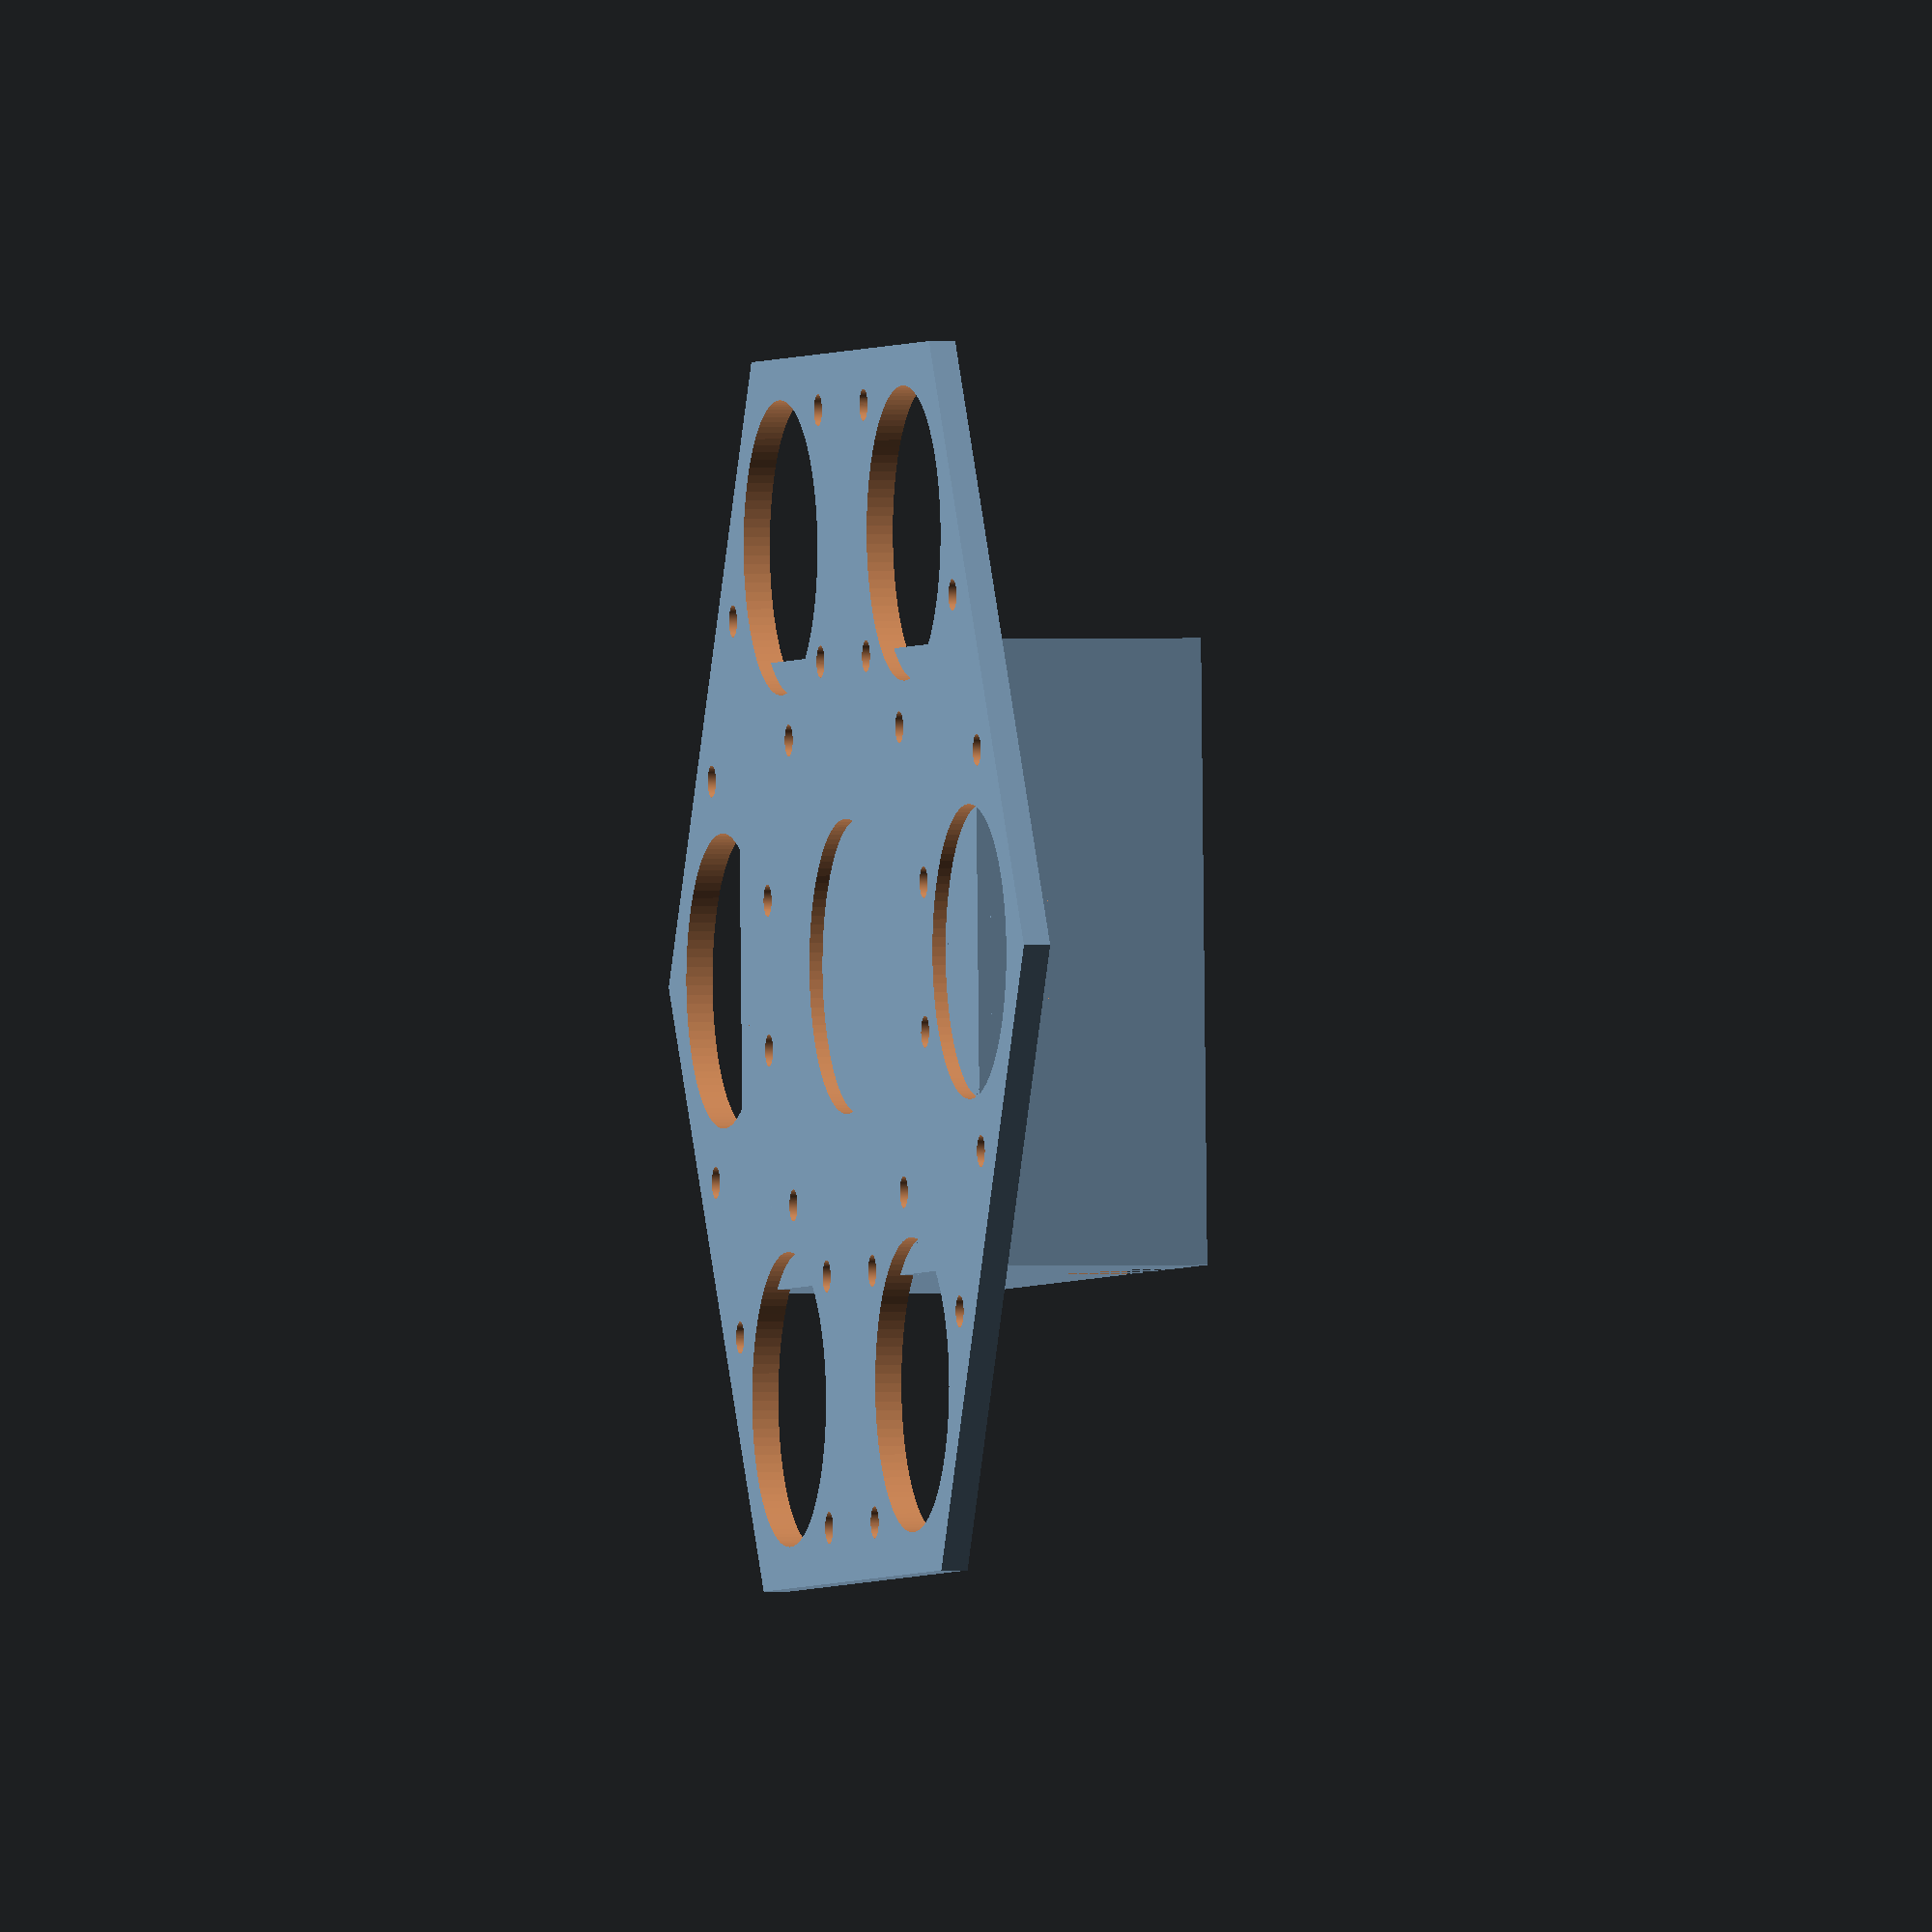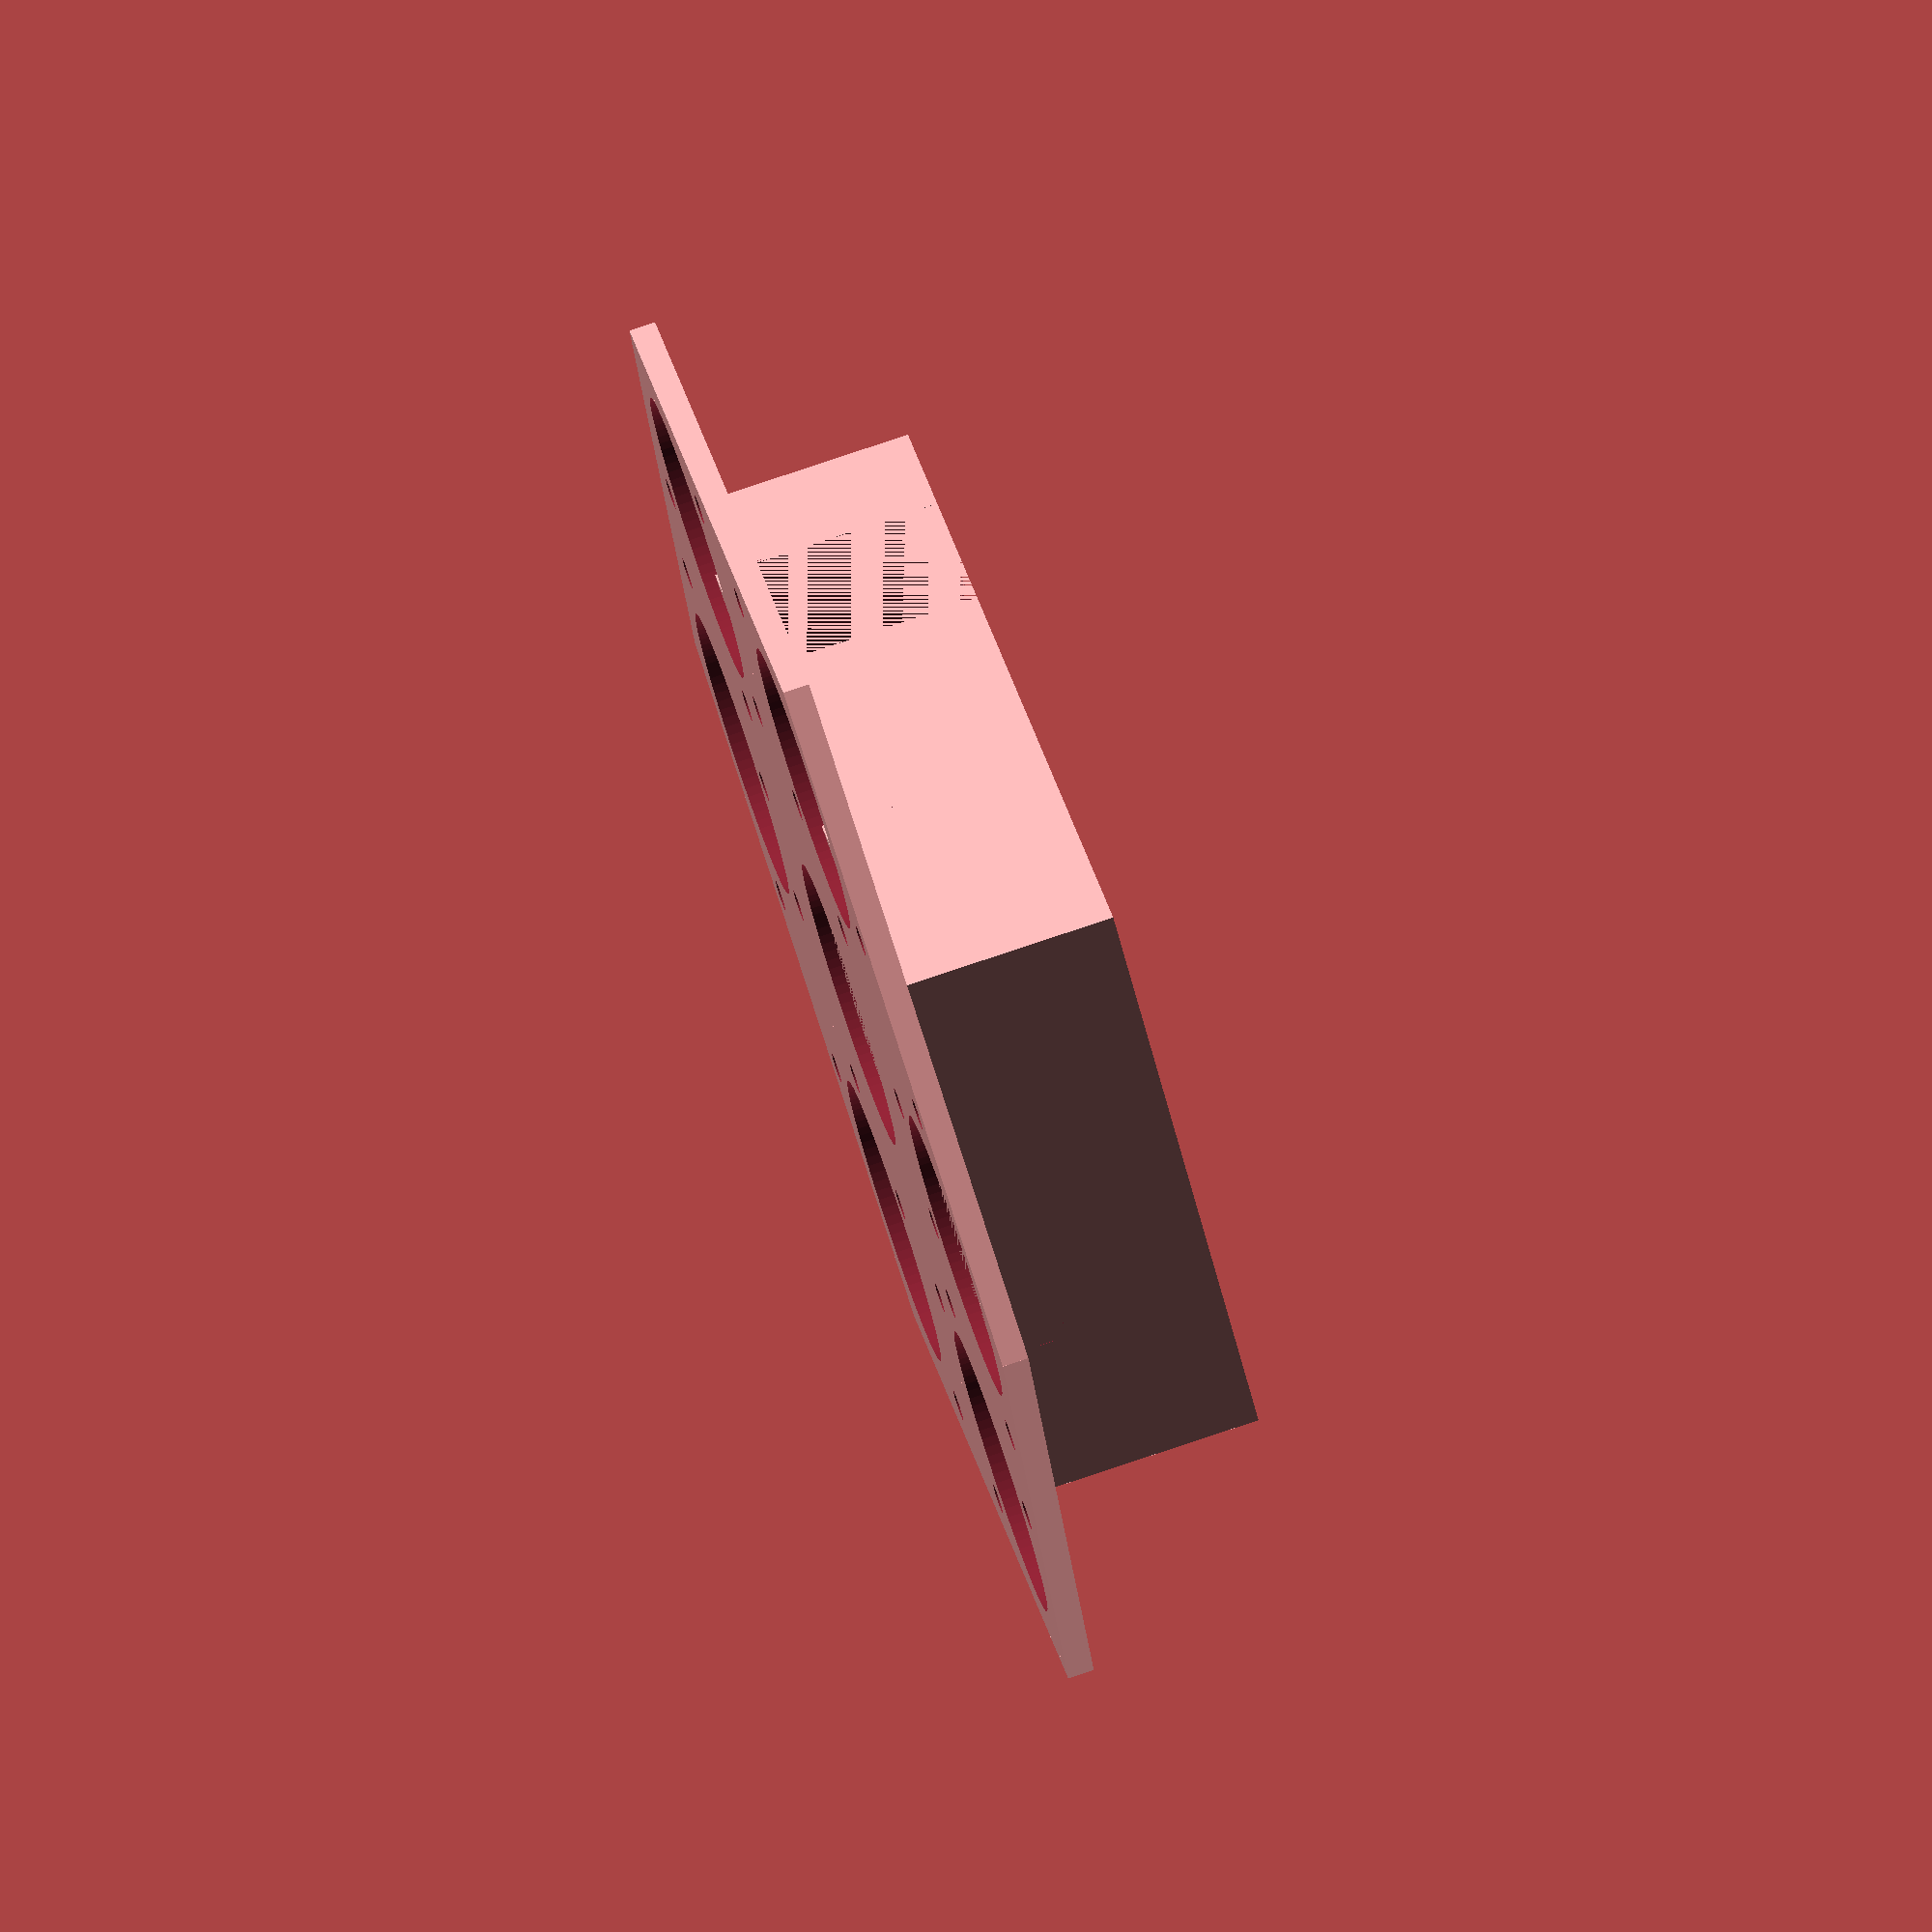
<openscad>
height = 28;
od = 14;
id = 9.6;
screwd = 1.3;
screwo = 9.4;
thickness = 2.2;
diameter=100;
$fn = 100;

apmw = 46;
apml = 72;
apmh = 14;


translate([0,0,(14+5)/2])
difference(){
	cube([46+5,72+5,14+5],center=true);		//APM Container
	translate([0,0,0])
		cube([46,72,14+5],center=true);

	translate([-23,20,1])						//USB Cut-Away
		cube([5,15,14+4],center=true);

	translate([23,0,1])						   //Receiver CutAway
		cube([5,40,14+4],center=true);

}

difference(){
	//Main Body
	hexagon(cle=diameter, h=thickness);

	//Leg Mounts
	for( i=[0,60,120] ){
		rotate([0,0,i]){
			translate([-diameter/4,(id/2)+(screwd*2),0])
				cylinder(h=thickness+id, r=screwd, center=true);
			translate([diameter/4,(id/2)+(screwd*2),0])
				cylinder(h=thickness+id, r=screwd, center=true);
			translate([-diameter/4,-((id/2)+(screwd*2)),0])
				cylinder(h=thickness+id, r=screwd, center=true);
			translate([diameter/4,-((id/2)+(screwd*2)),0])
				cylinder(h=thickness+id, r=screwd, center=true);
			translate([-diameter/2.2,(id/2)+(screwd*2),0])
				cylinder(h=thickness+id, r=screwd, center=true);
			translate([diameter/2.2,(id/2)+(screwd*2),0])
				cylinder(h=thickness+id, r=screwd, center=true);
			translate([-diameter/2.2,-((id/2)+(screwd*2)),0])
				cylinder(h=thickness+id, r=screwd, center=true);
			translate([diameter/2.2,-((id/2)+(screwd*2)),0])
				cylinder(h=thickness+id, r=screwd, center=true);
		}
	}

	//Center Hole
	cylinder(h=thickness+id, r=12, center=true);

	//Corner Holes
	for( j=[30,90,150] ){
		rotate([0,0,j]){
			translate([diameter/2.5,0,0])
				cylinder(h=thickness+id, r=12, center=true);
			translate([-diameter/2.5,0,0])
				cylinder(h=thickness+id, r=12, center=true);
		}
	}


}

module hexagon(cle,h)
{
	angle = 360/6;		// 6 pans
	cote = cle * cot(angle);
	echo(angle, cot(angle), cote);
	echo(acos(.6));

	union()
	{
		for( i=[0,angle,2*angle] ){
		rotate([0,0,i])
			cube([cle,cote,h],center=true);
		}
	}
}
function cot(x)=1/tan(x);
</openscad>
<views>
elev=359.4 azim=272.3 roll=255.5 proj=o view=solid
elev=100.1 azim=316.9 roll=288.5 proj=o view=wireframe
</views>
